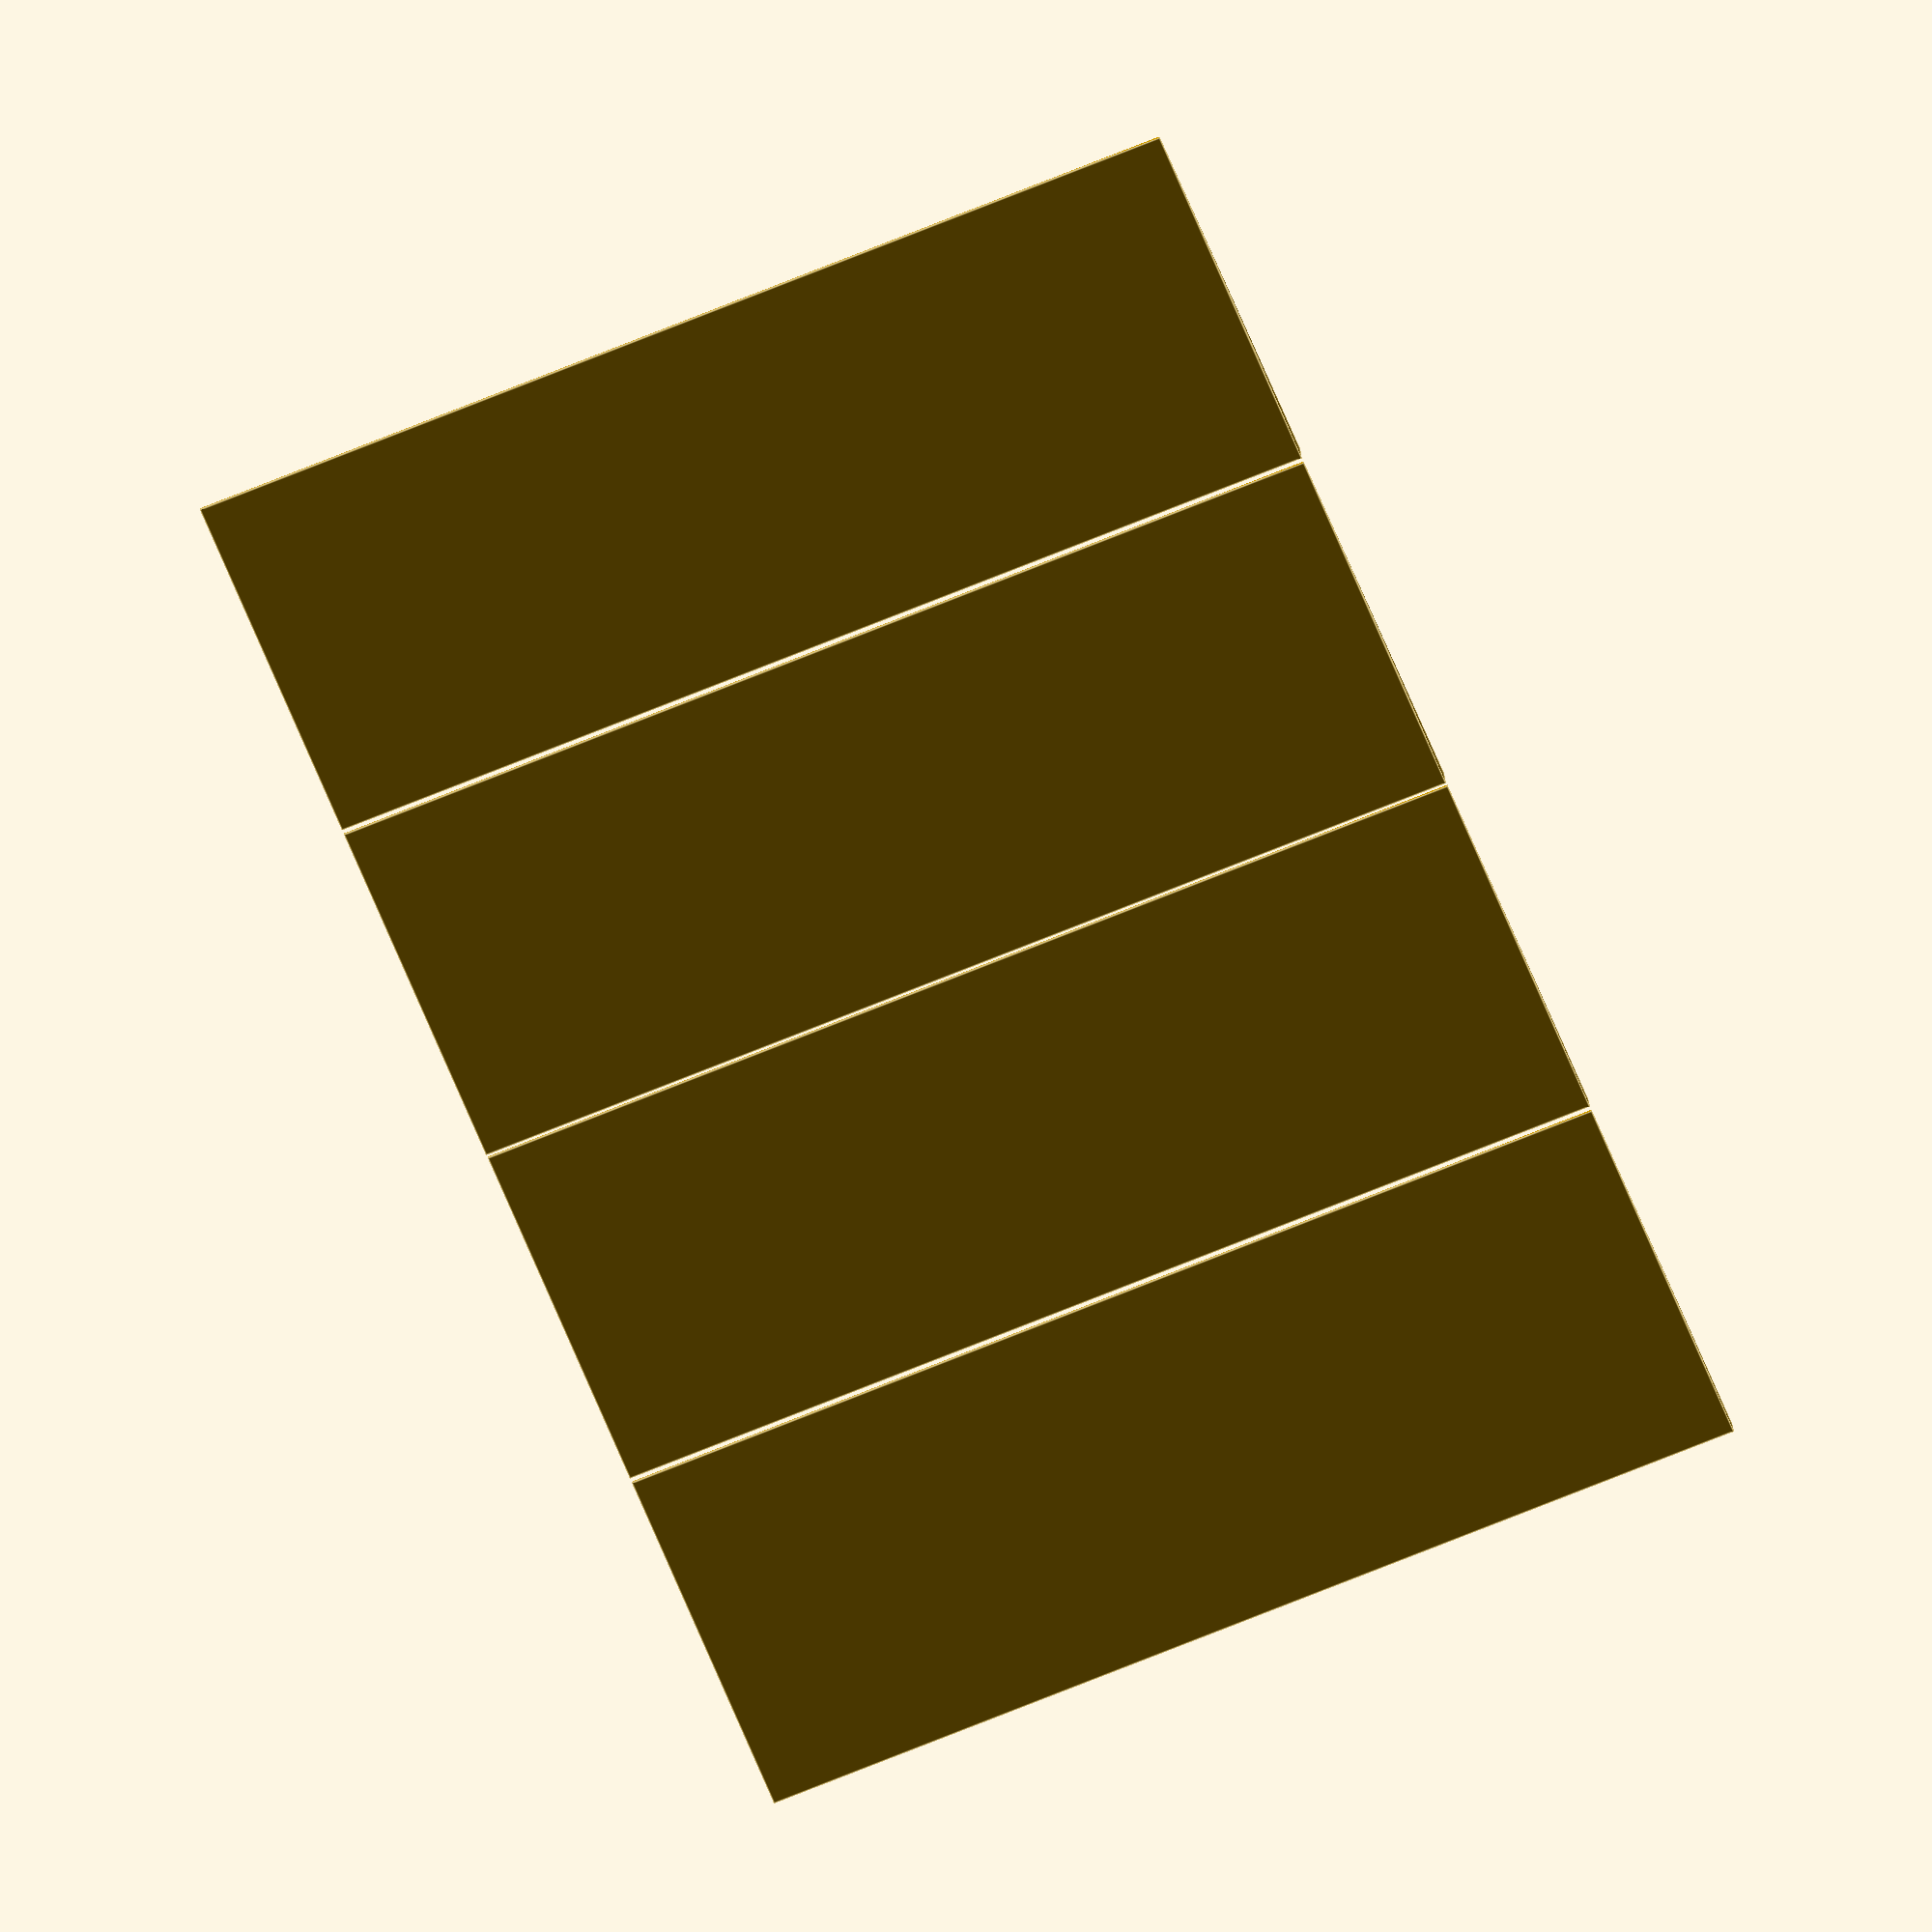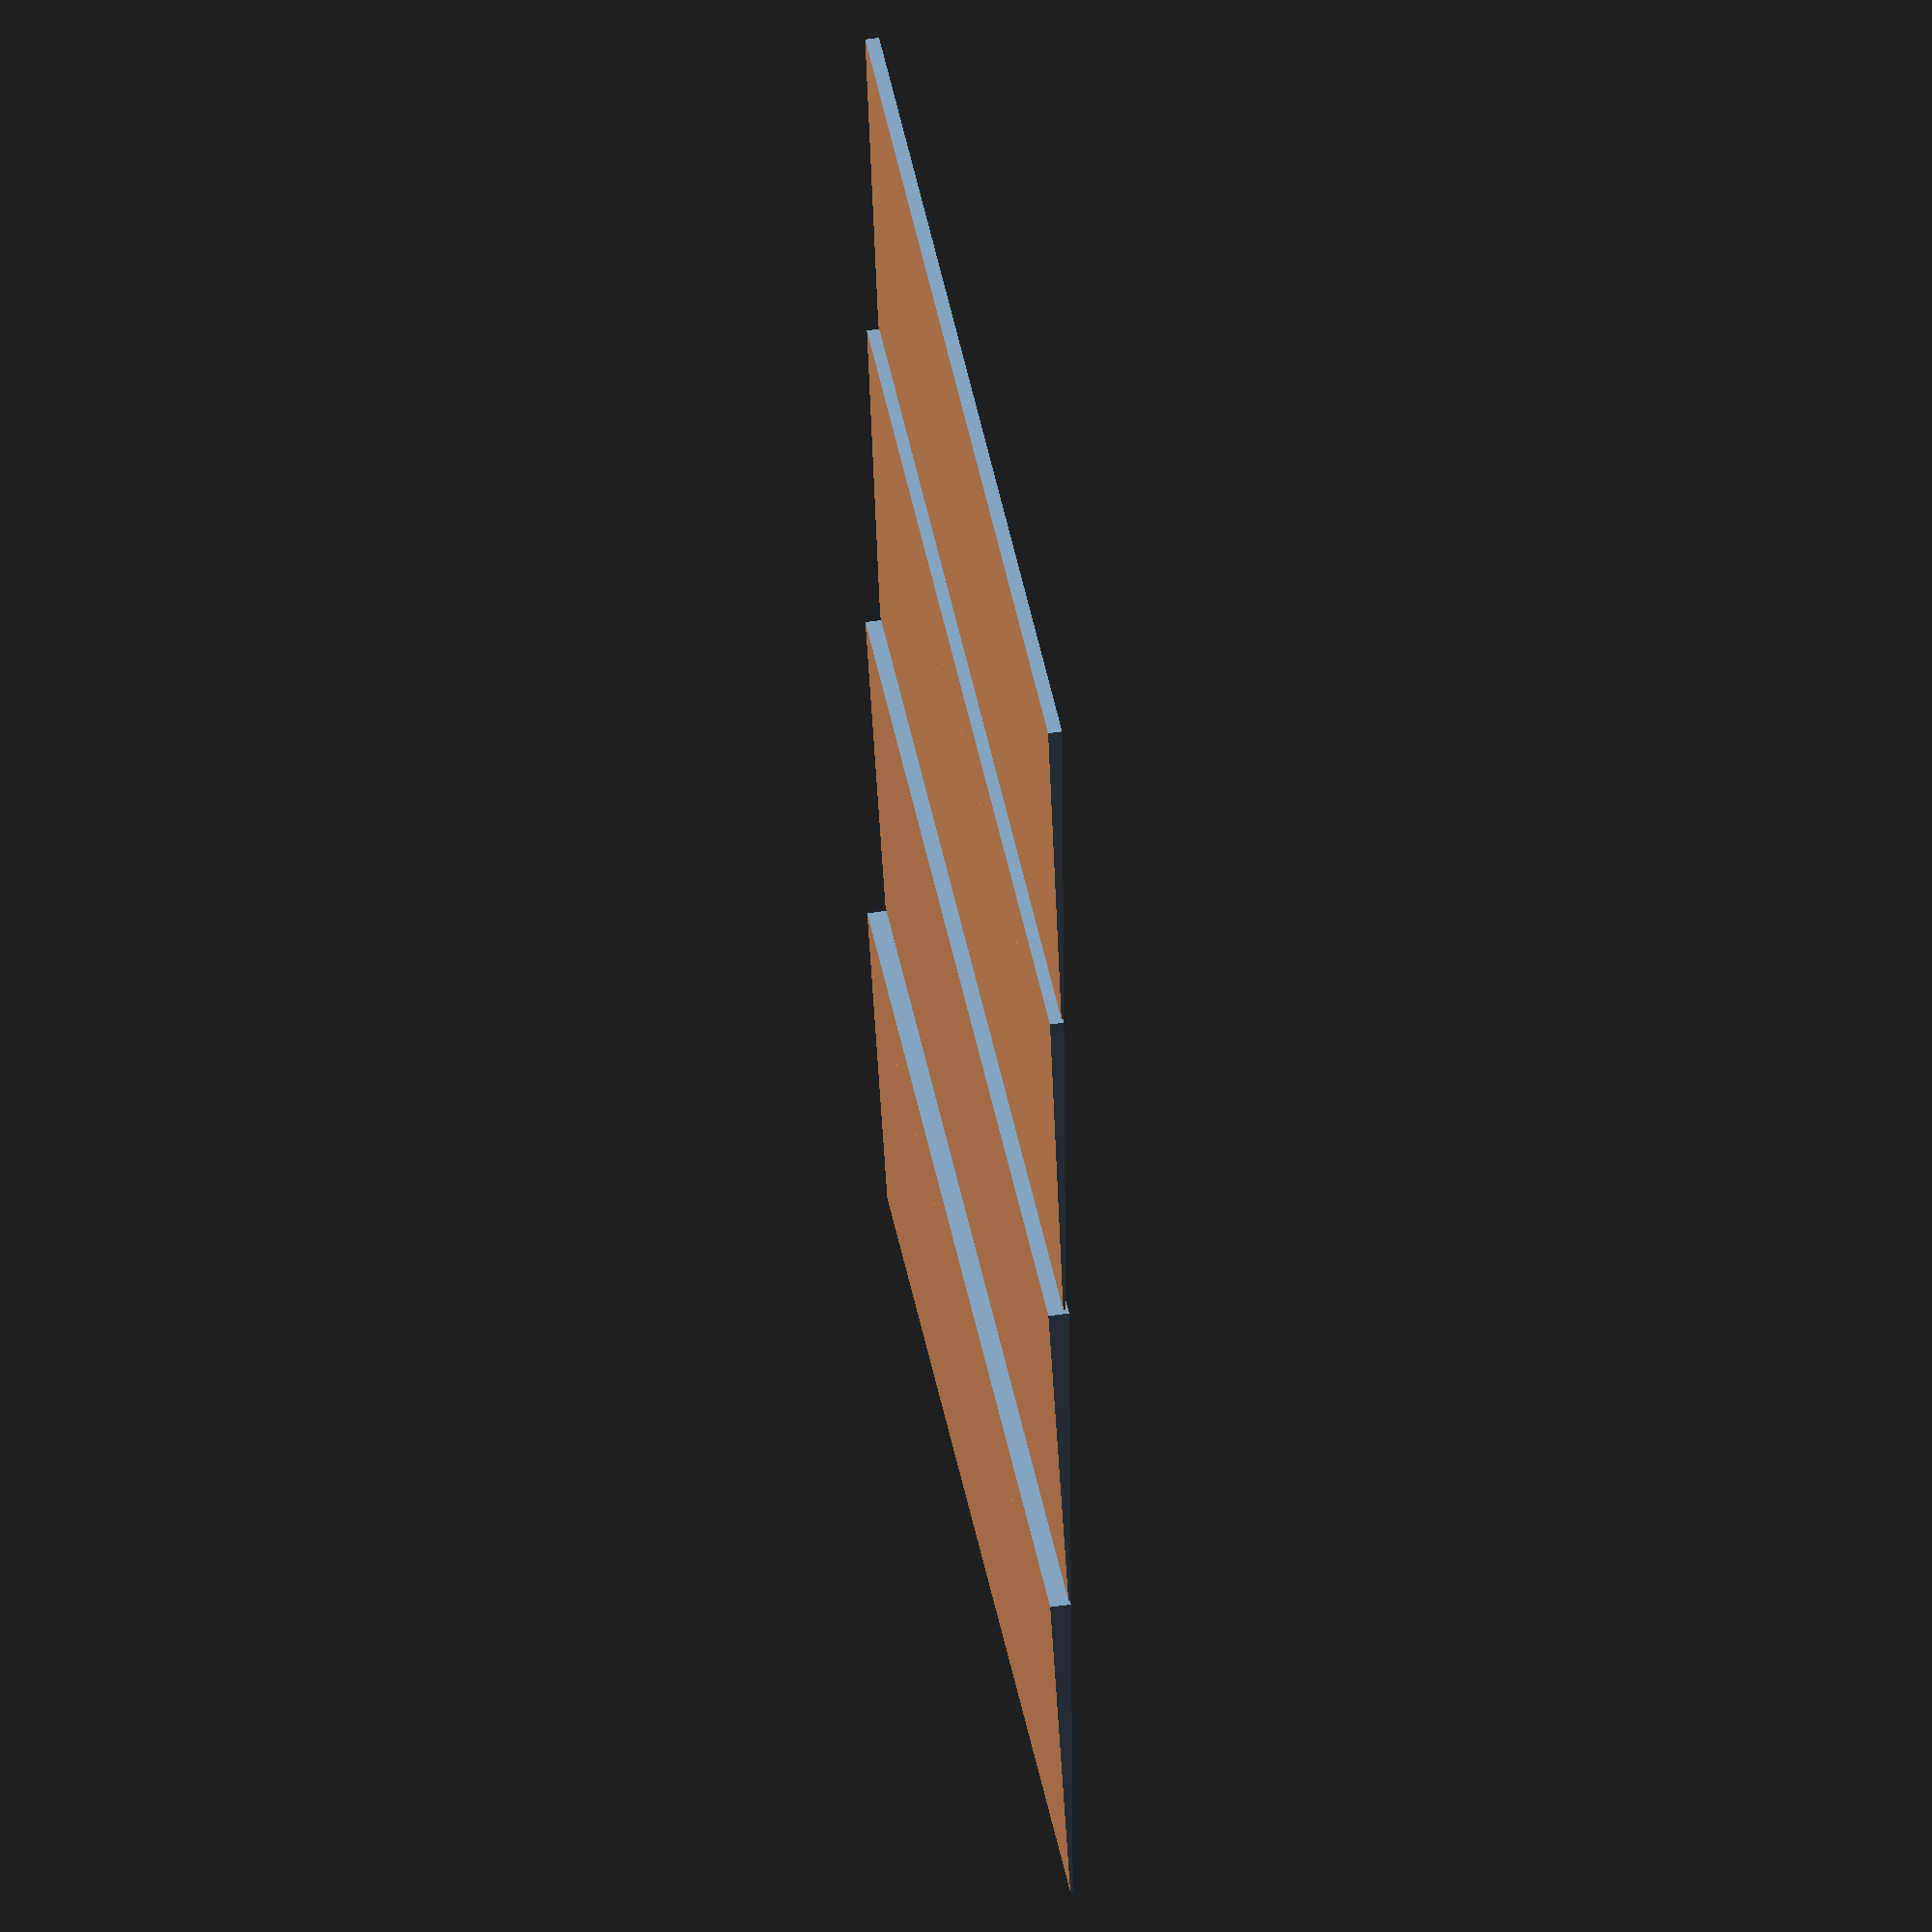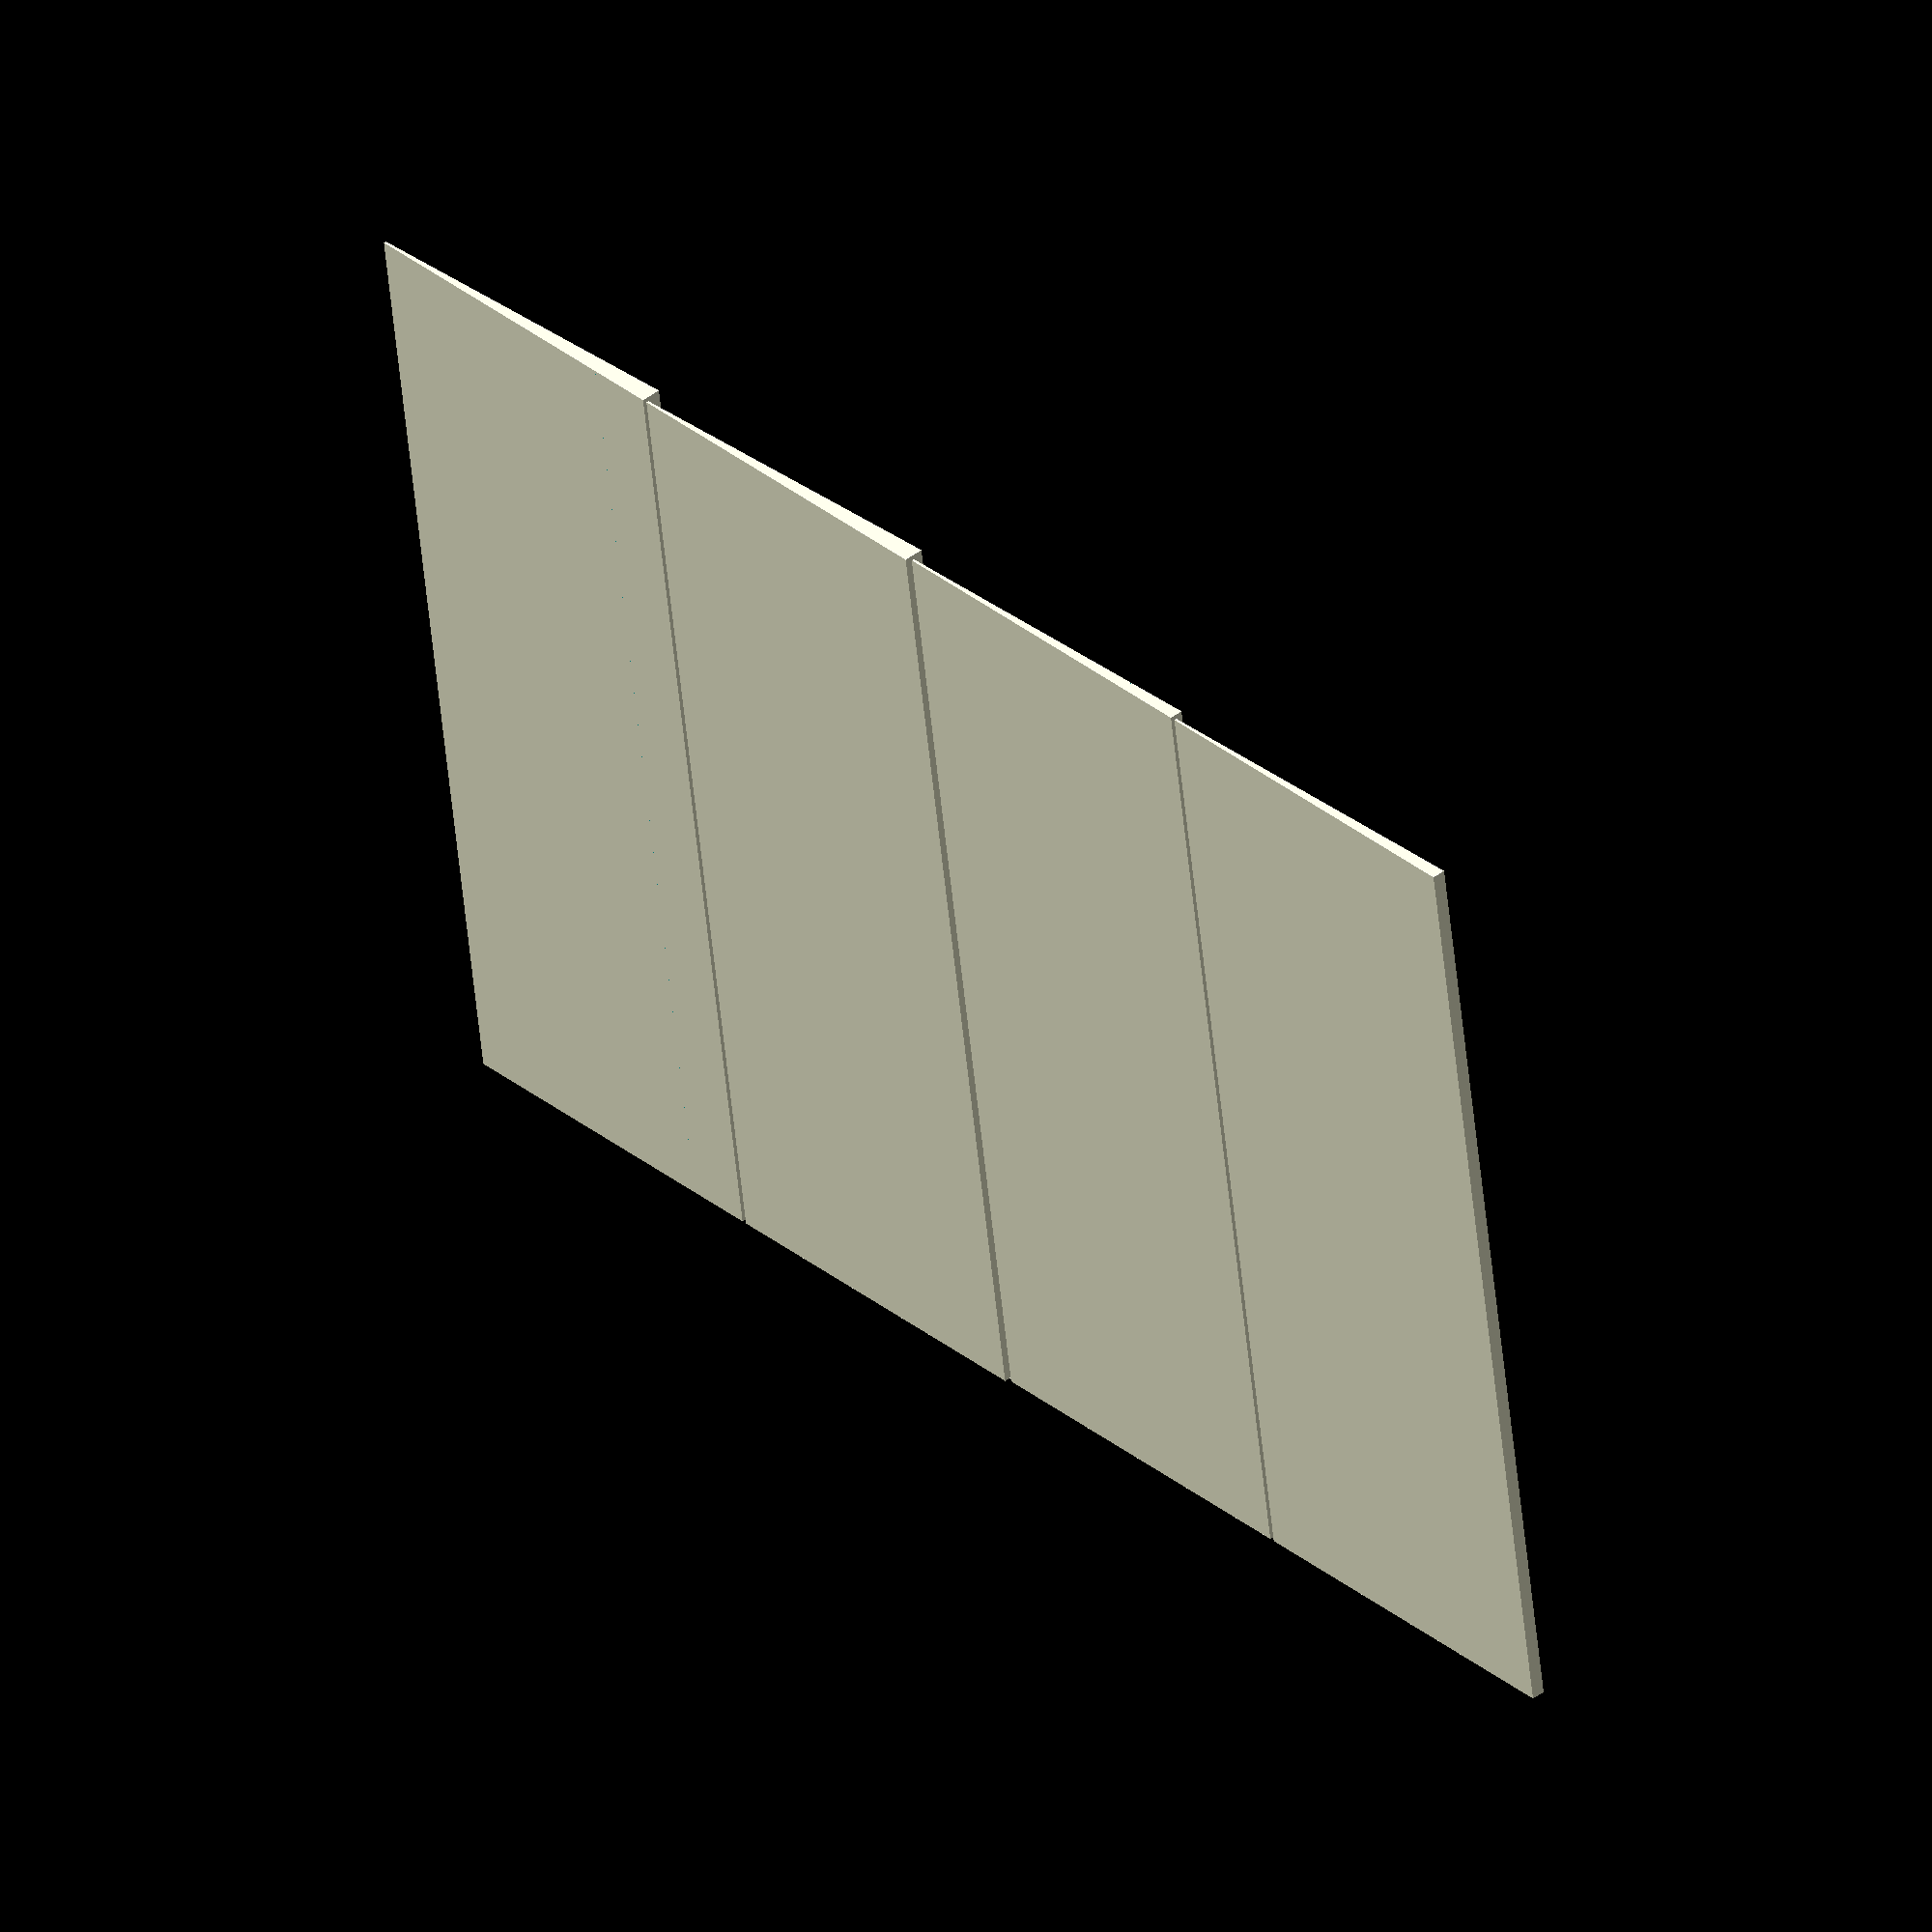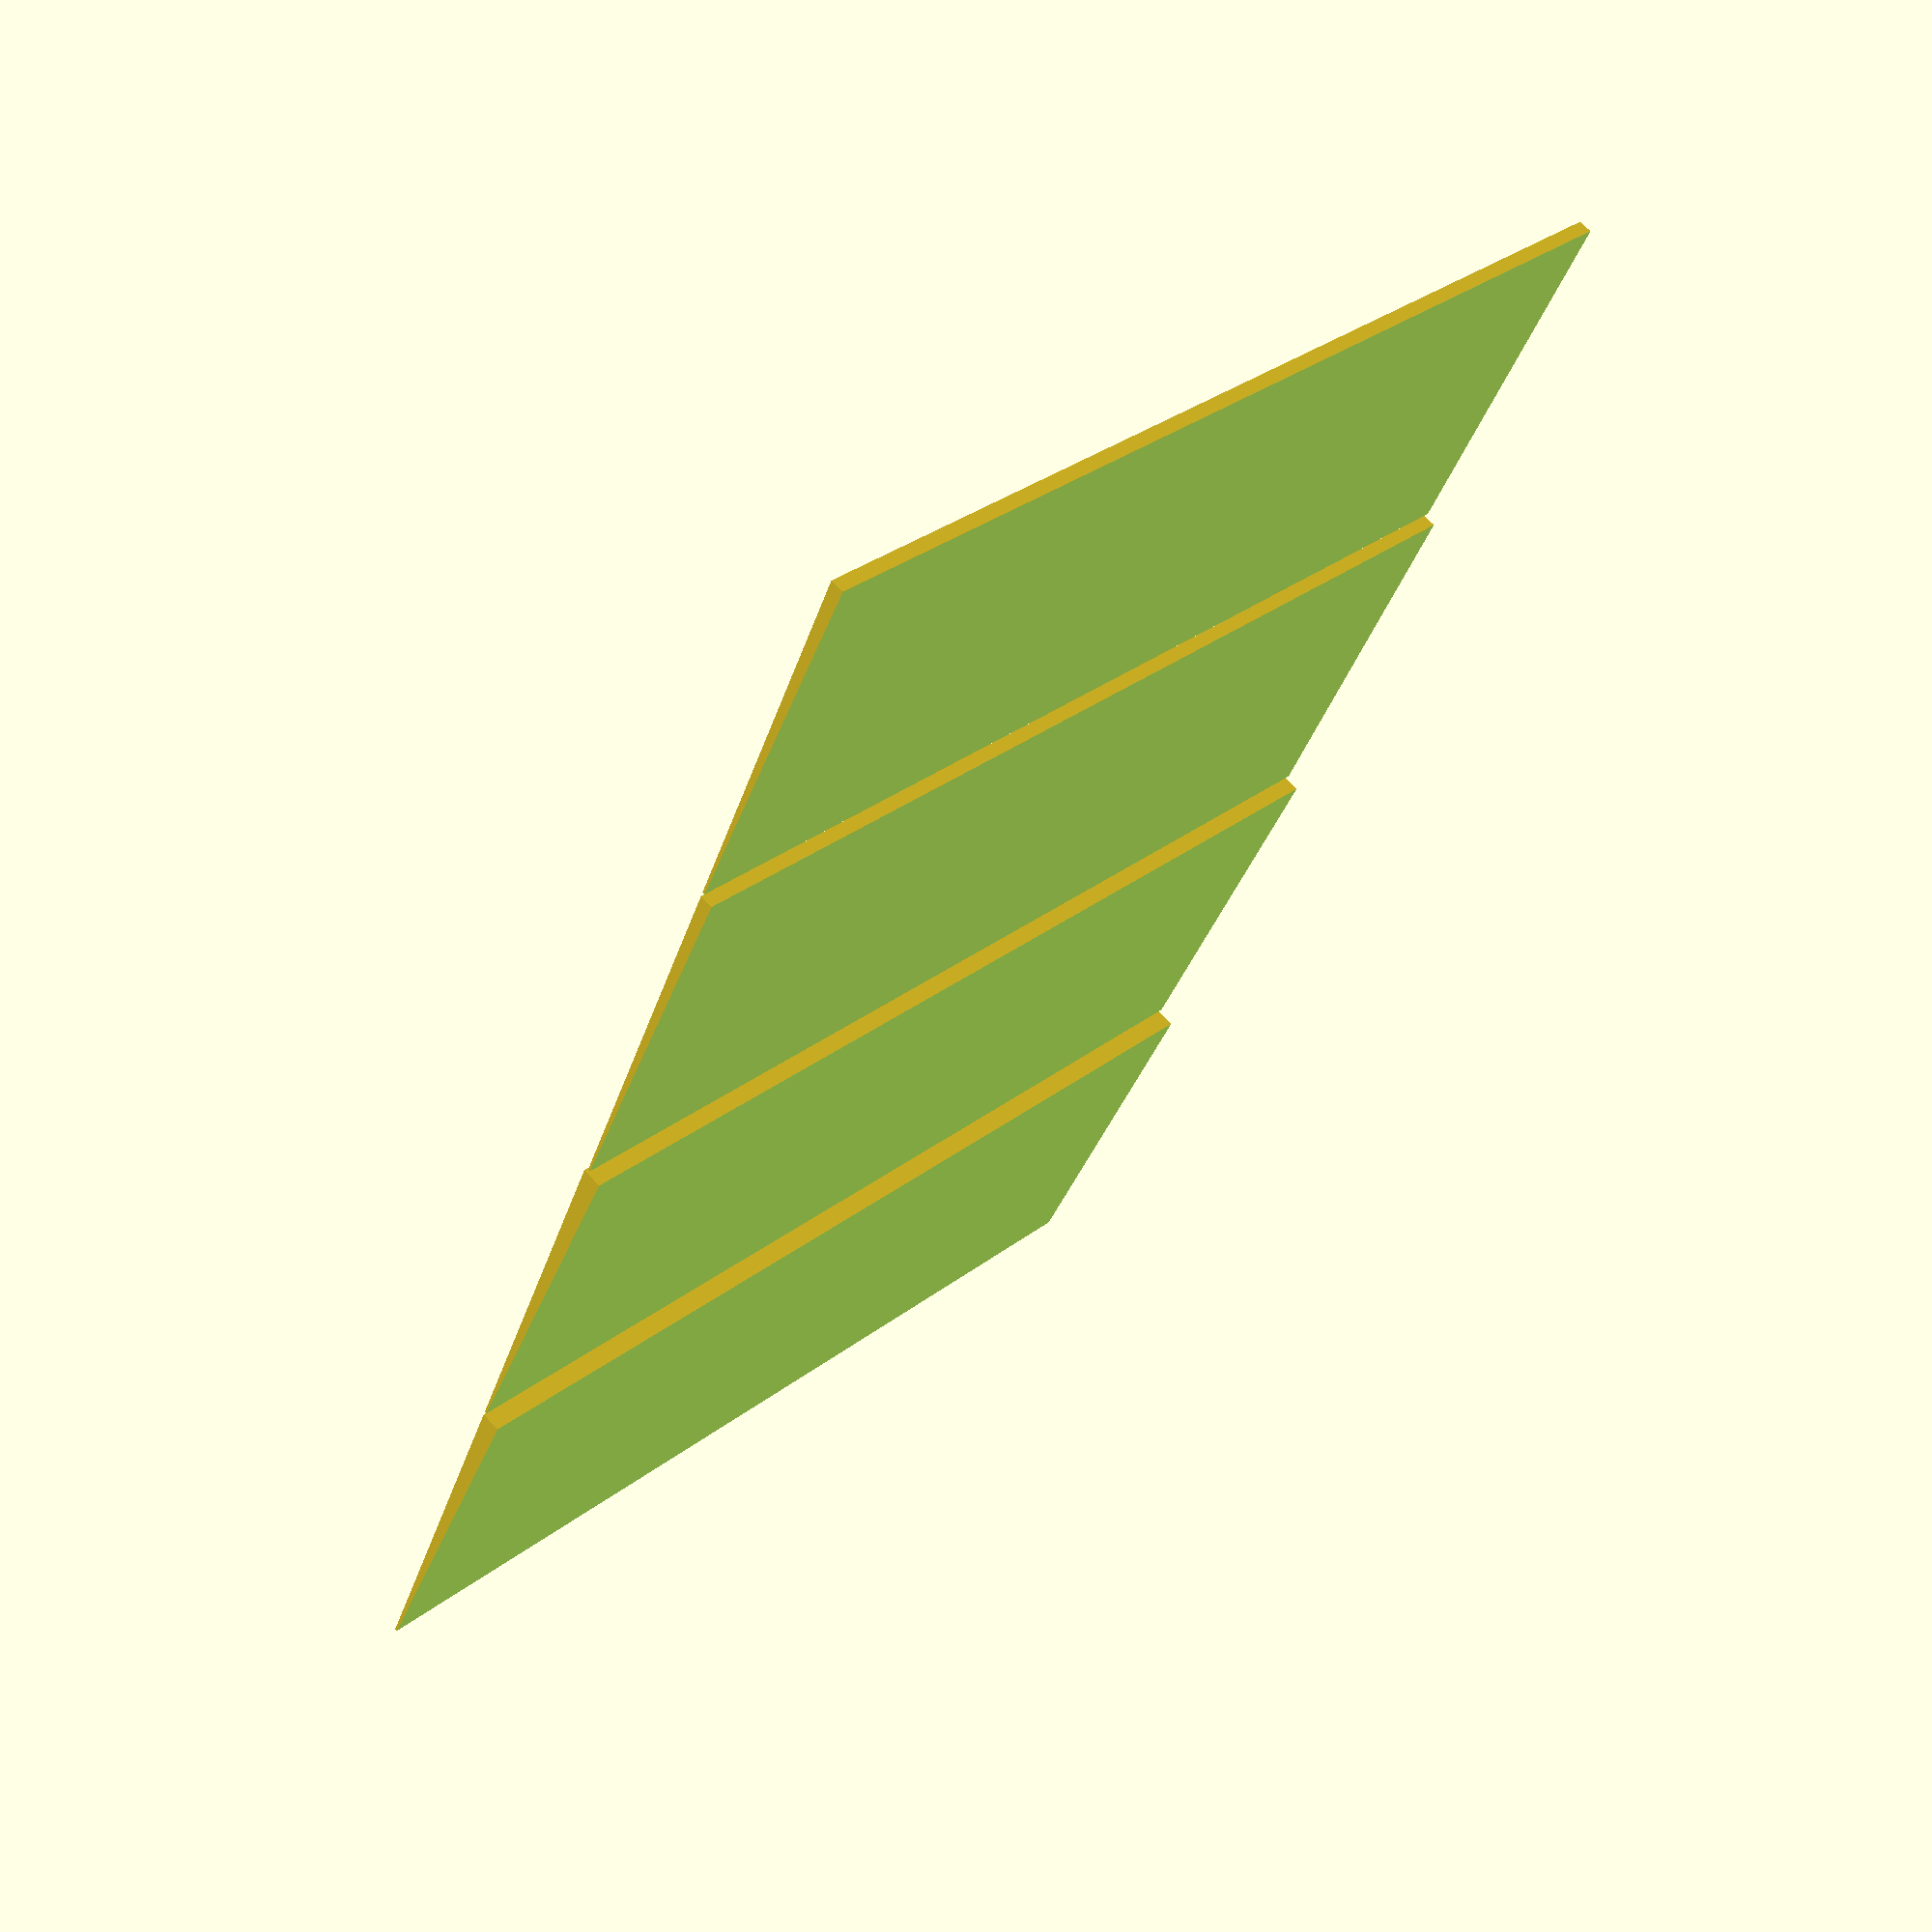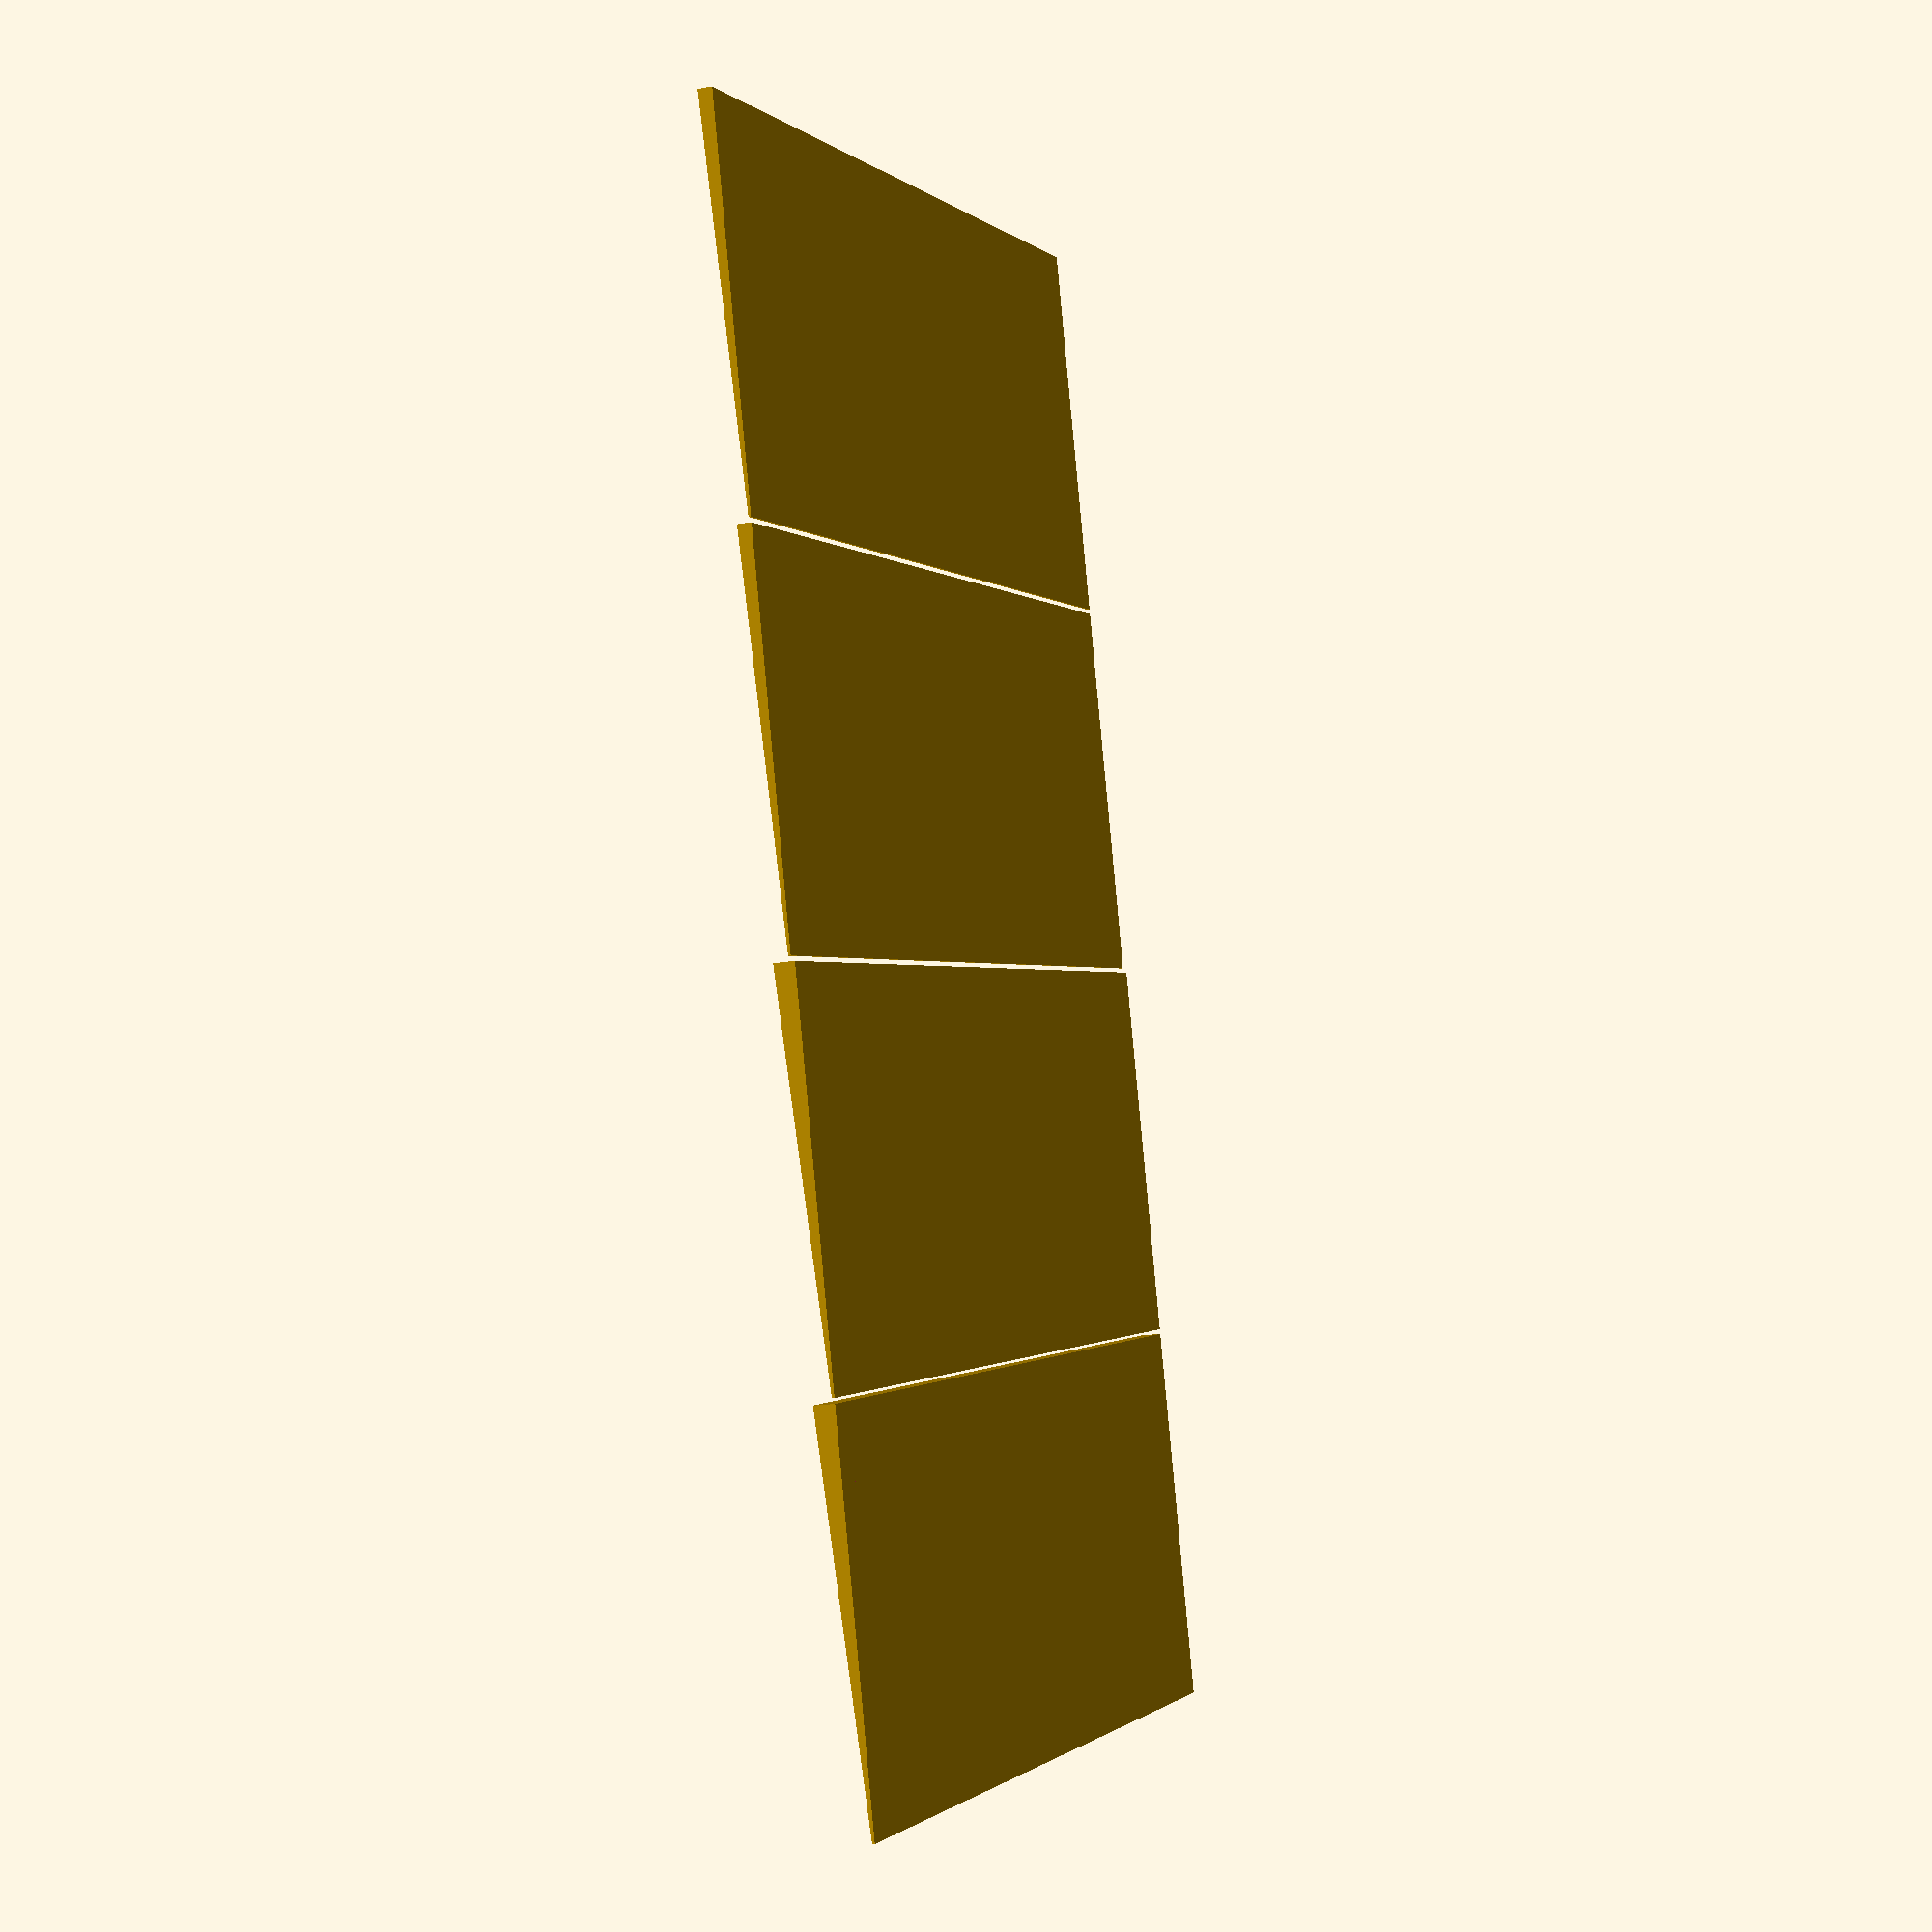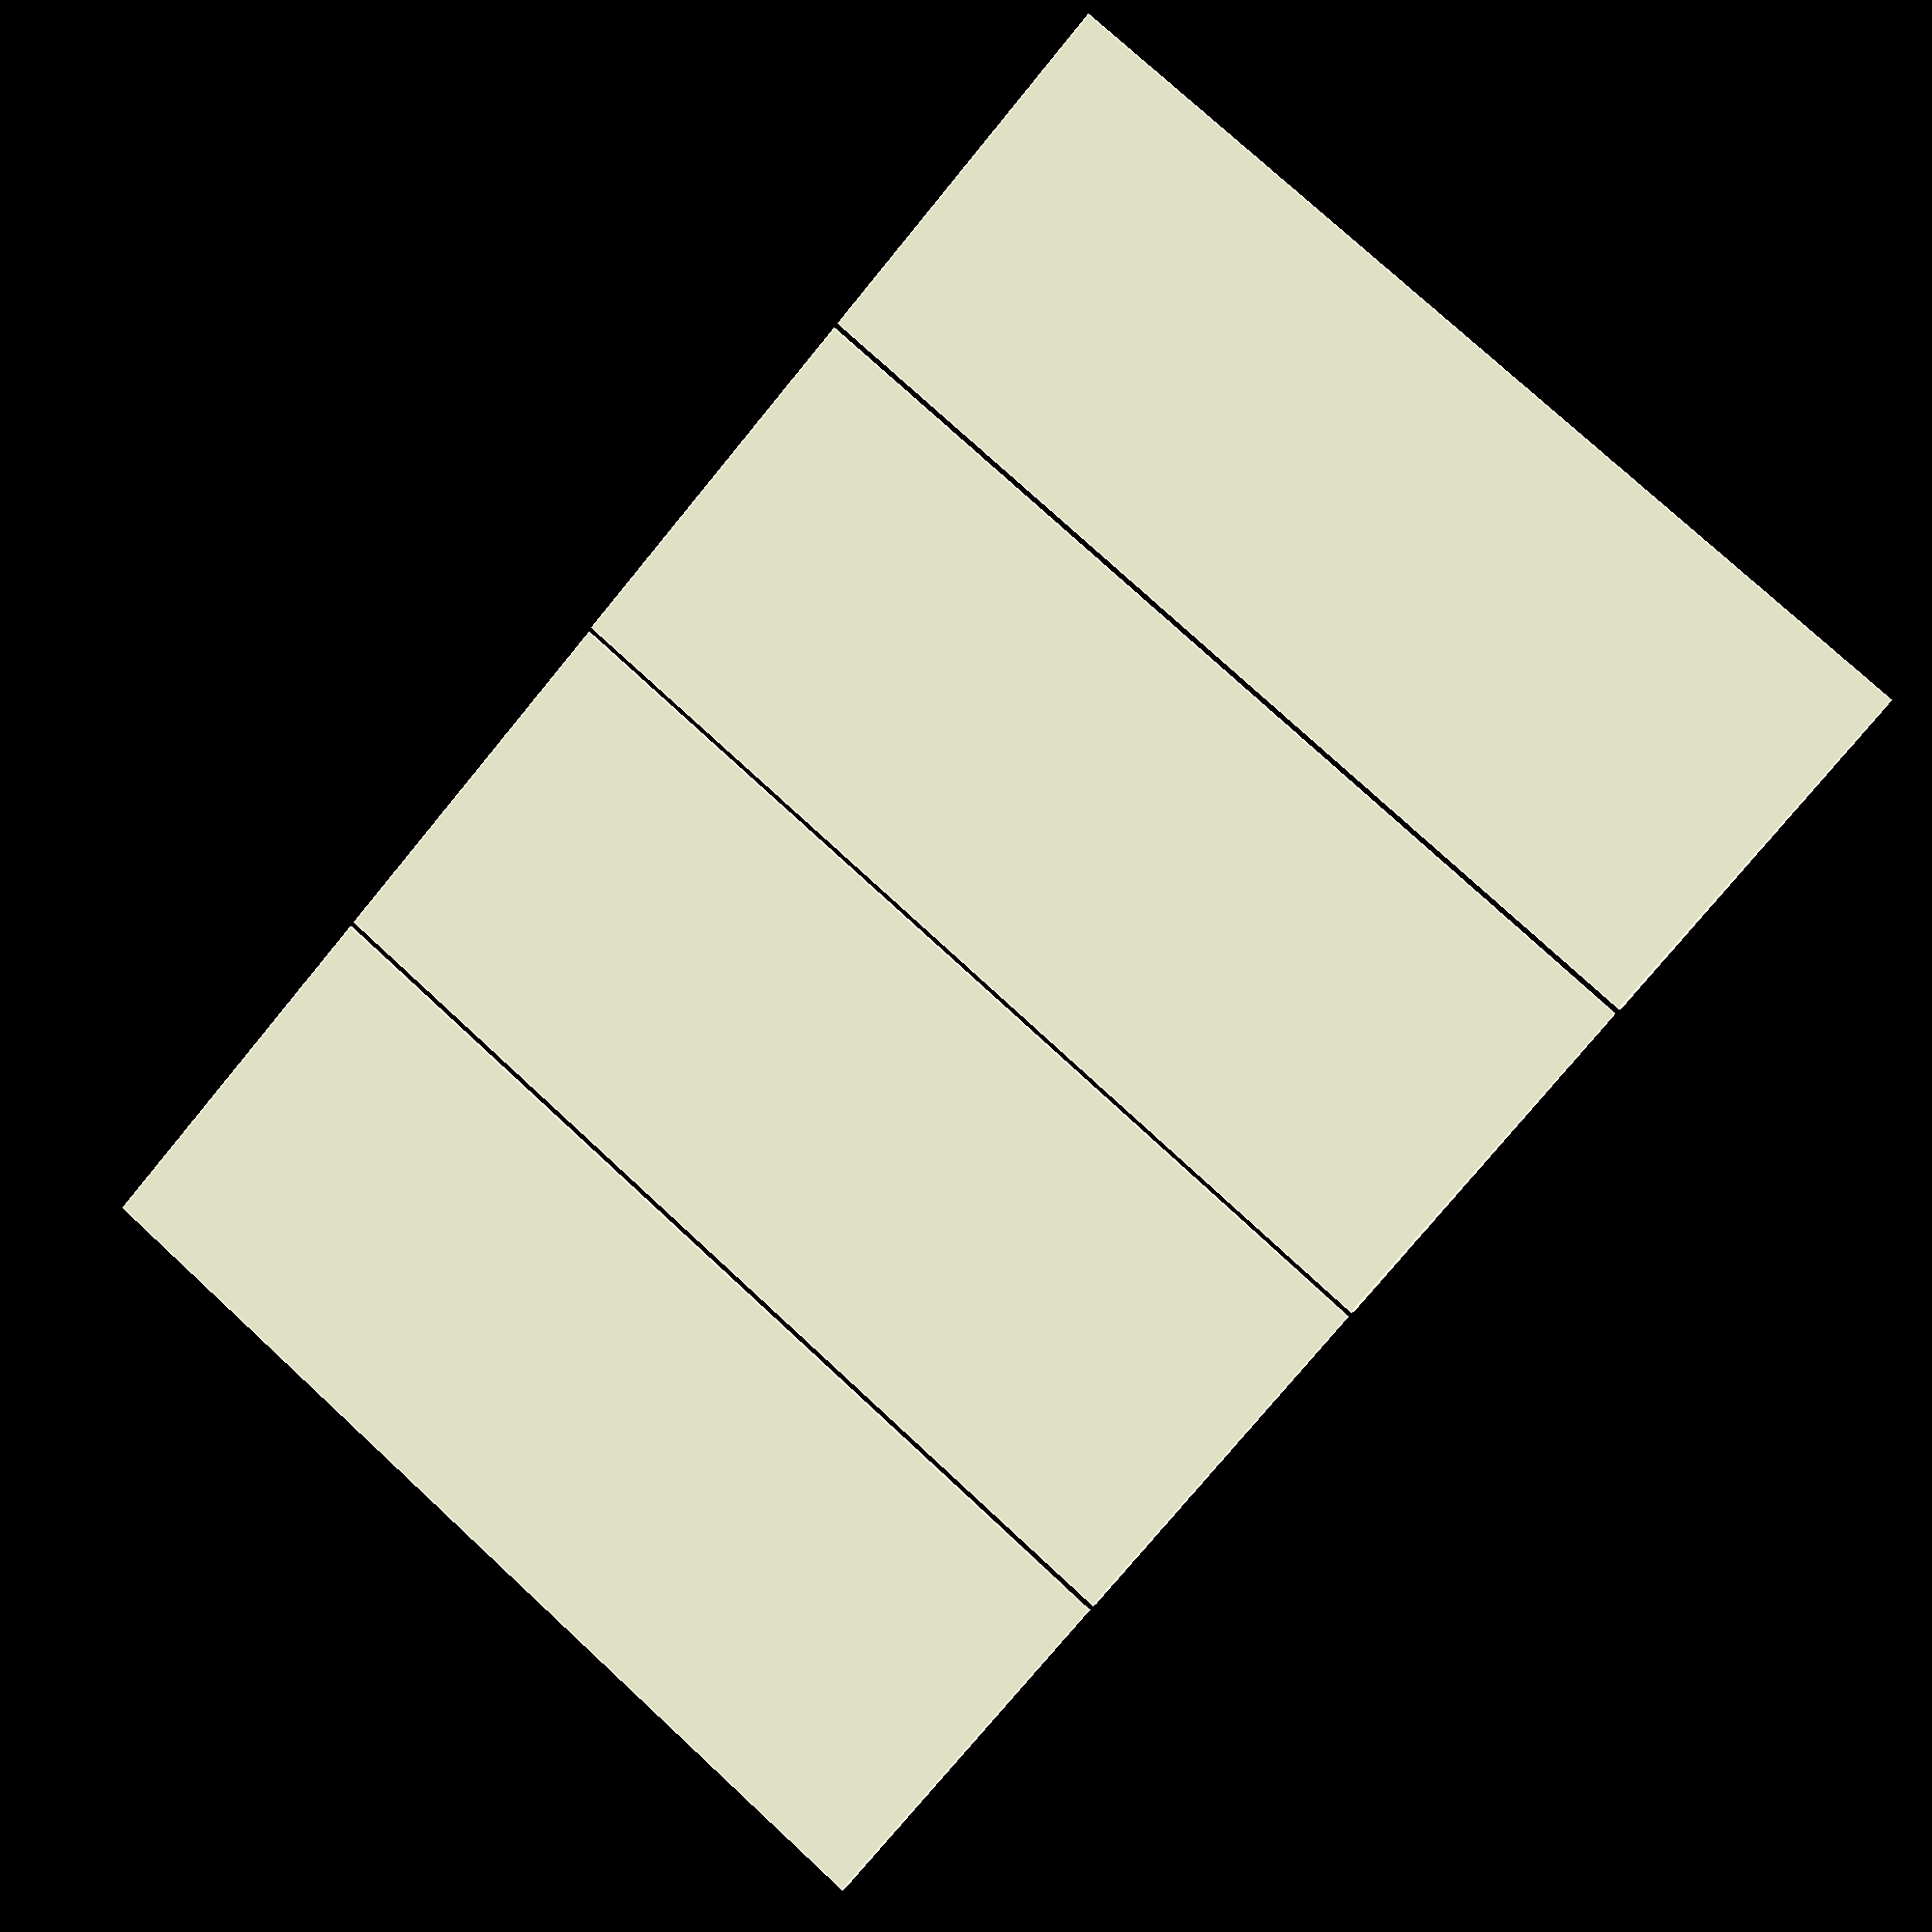
<openscad>
t1 = 2.25;
t2 = 3.6;

width=76;
length=200;
gap=1;

module wedge(left_thickness, right_thickness, width=76.0, length=300.0){
	diff_thick = right_thickness - left_thickness;
	echo(diff_thick);
	degrees = atan(diff_thick / width);
	echo(degrees);
	difference(){
		cube([length,width,right_thickness], center=true);
		translate([0,0,0.5 * right_thickness]) rotate([degrees,0,0]) {cube([length * 1.1,width * 1.4,right_thickness], center=true);}
	}	
}

union(){
	translate([0,(width  / 2),0]) {
		union(){
			wedge(1, 1 + t1, width, length);
			translate([0,width + gap,0]) {wedge(1, 1 + t1, width, length);};
		}
	}
	translate([0,-((width * 1.5) + (2 * gap)),0]) {
		union(){
			wedge(1, 1 + t2, width, length);
			translate([0,width + gap,0]) {wedge(1, 1 + t2, width, length);};
		}
	}
}

</openscad>
<views>
elev=153.0 azim=21.3 roll=4.9 proj=o view=edges
elev=135.5 azim=178.5 roll=100.2 proj=o view=solid
elev=136.7 azim=98.3 roll=311.8 proj=o view=solid
elev=115.0 azim=204.5 roll=222.4 proj=p view=solid
elev=17.6 azim=16.0 roll=109.4 proj=p view=solid
elev=177.5 azim=319.2 roll=345.6 proj=p view=edges
</views>
